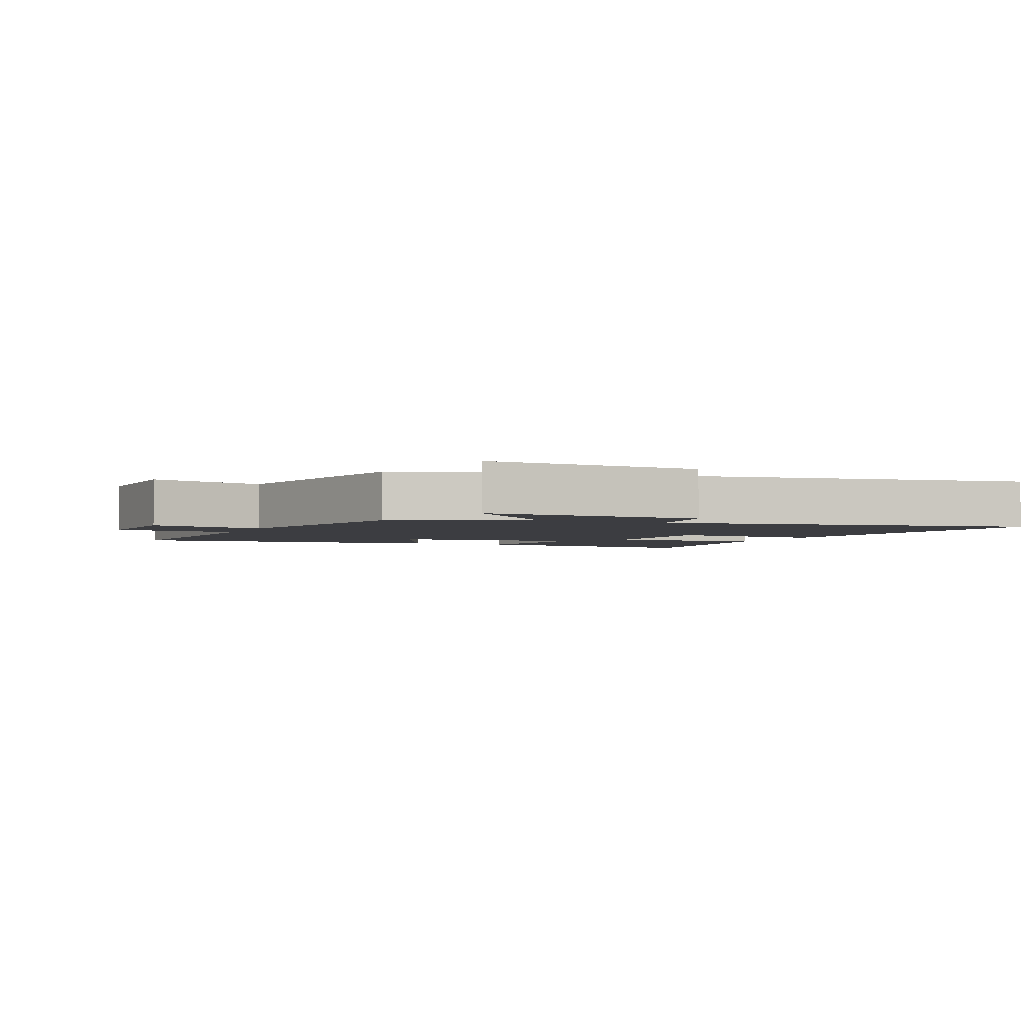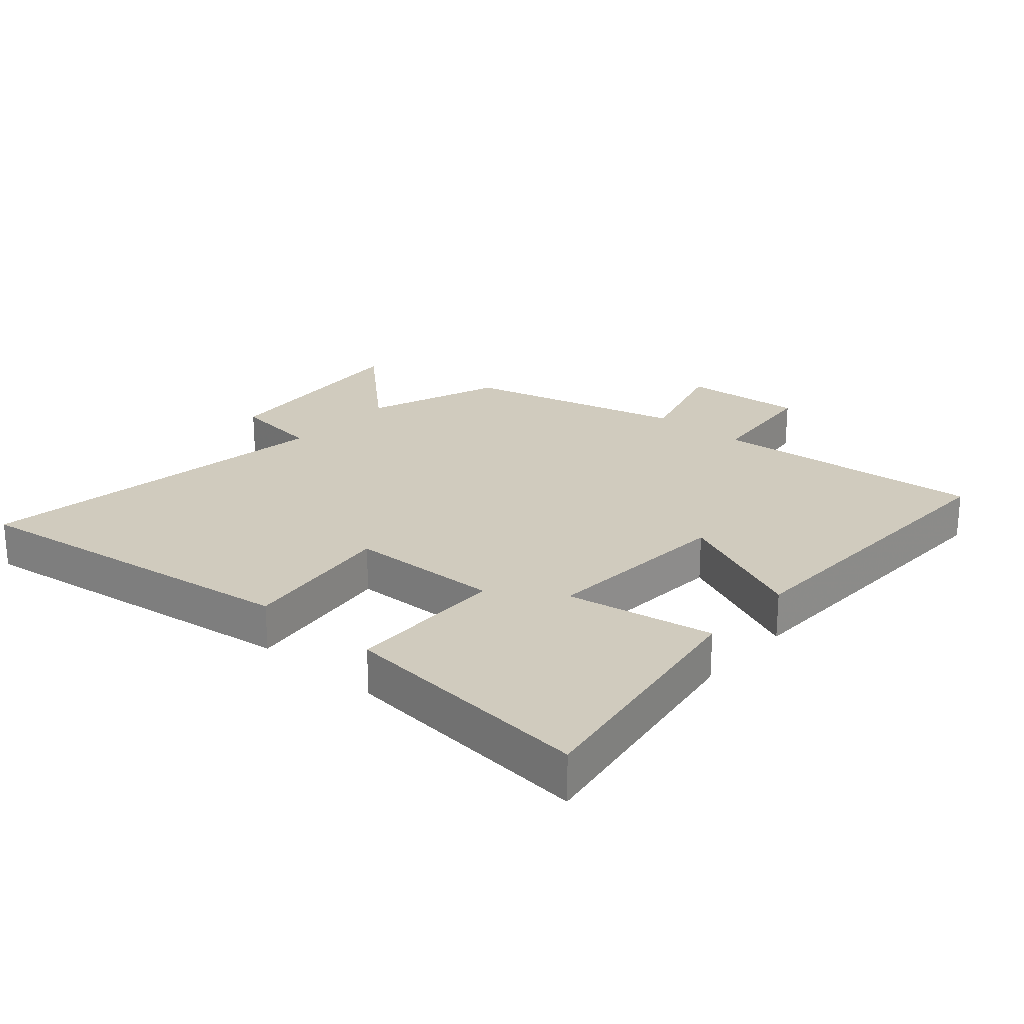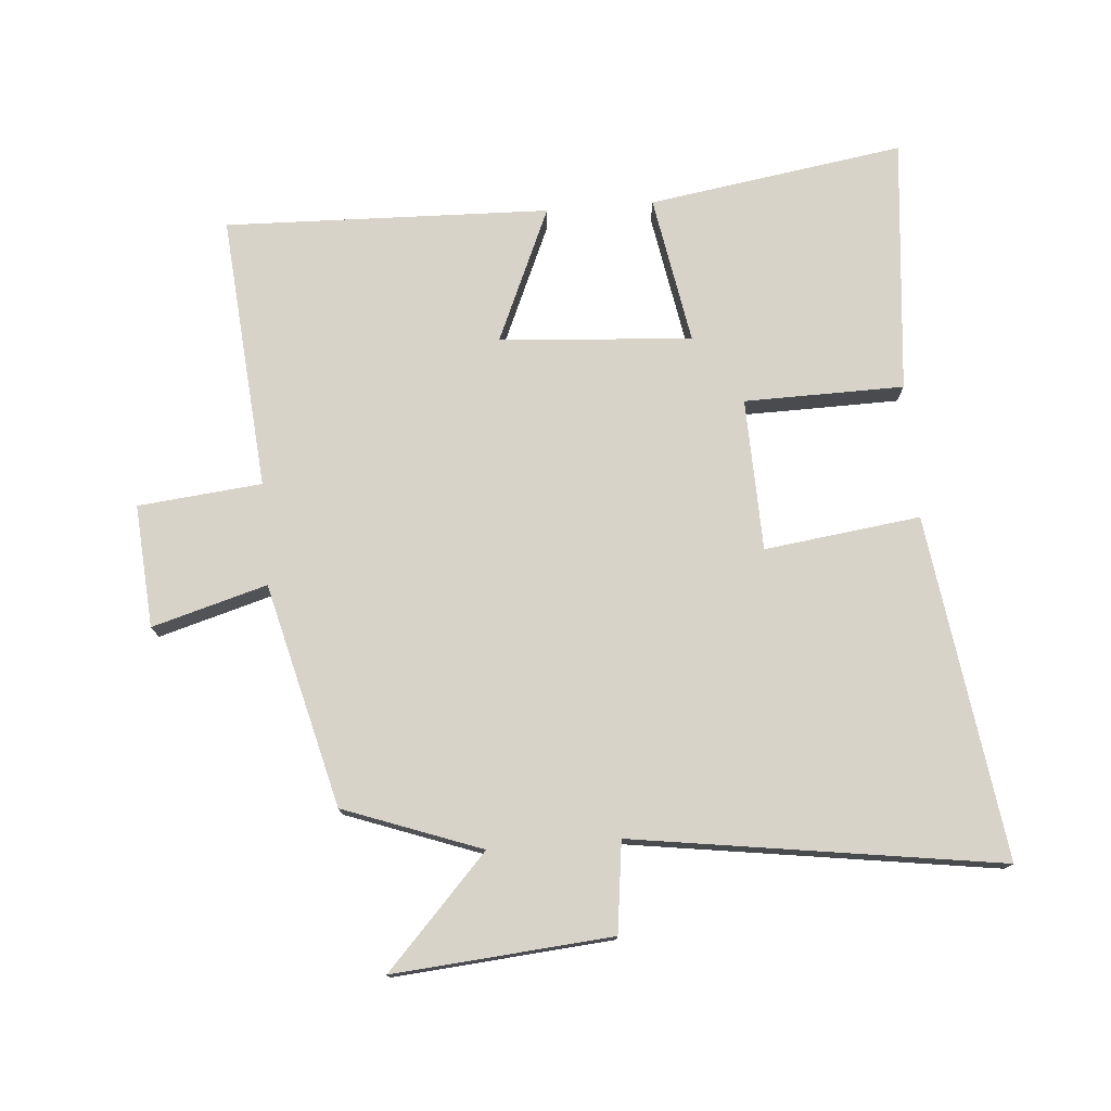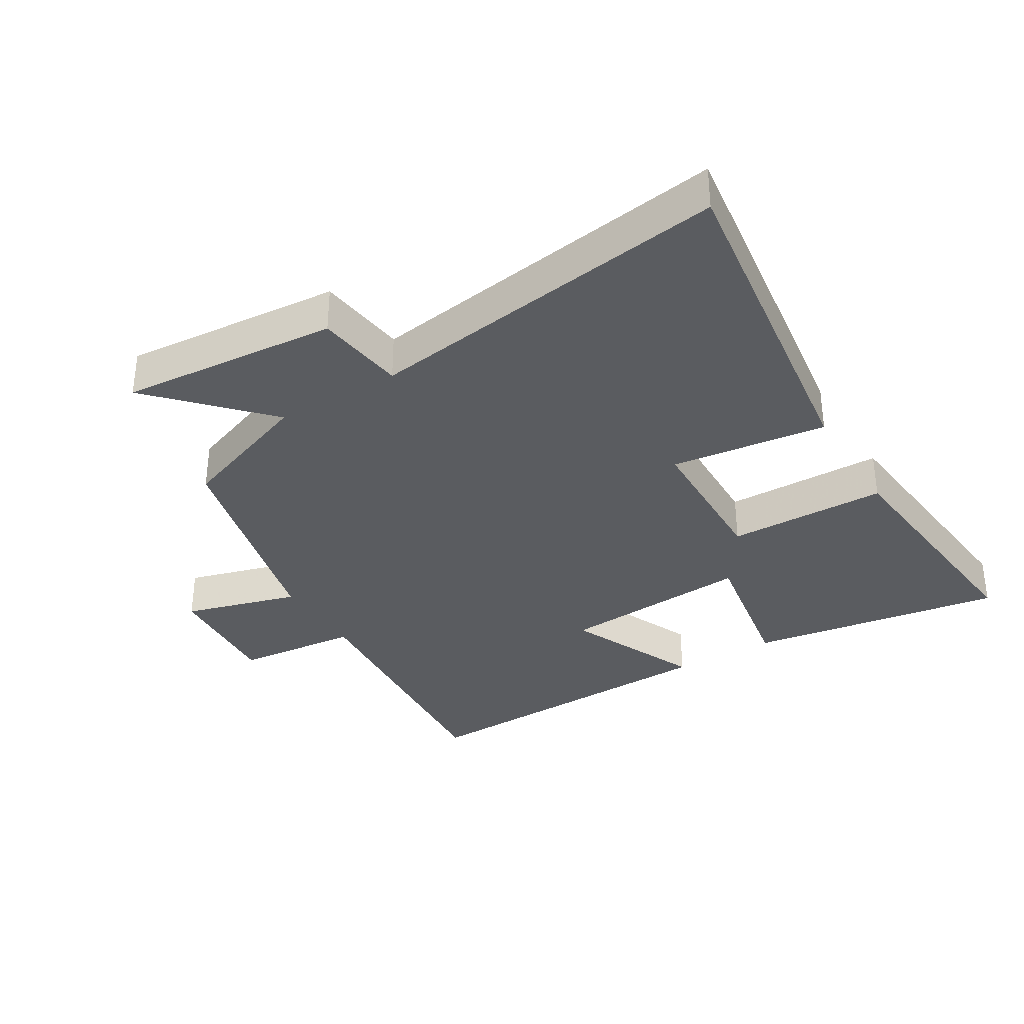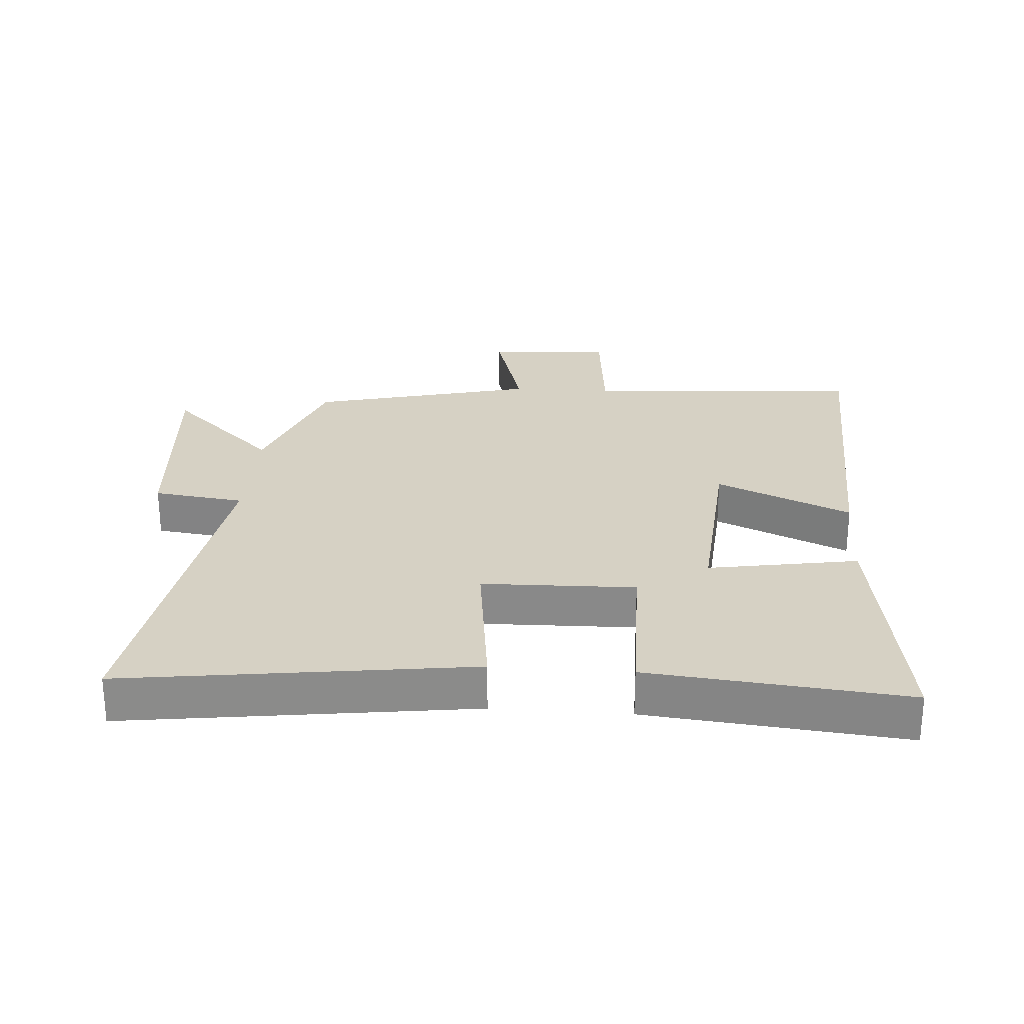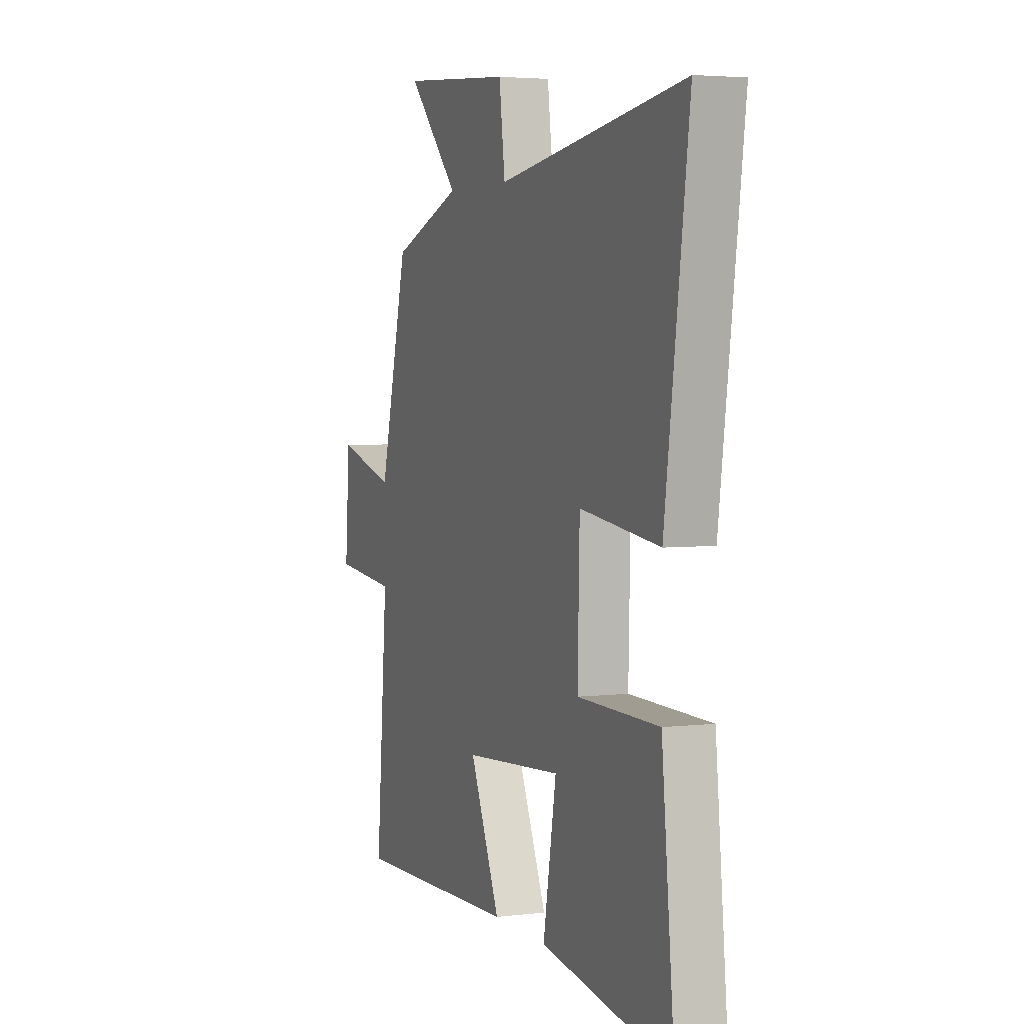
<metadata>
{"format":"obj","ext":"obj","renderer":"f3d","projection":"perspective","resolution":1024,"background":"white","views":[{"elev":-2.8,"azim":-22.4,"up":"+Y"},{"elev":23.6,"azim":131.0,"up":"+Y"},{"elev":75.9,"azim":-4.7,"up":"+Y"},{"elev":-34.2,"azim":31.2,"up":"+Y"},{"elev":26.6,"azim":94.2,"up":"+Y"},{"elev":3.8,"azim":68.3,"up":"+Z"}]}
</metadata>
<code>
v 0.539 0.07 -0.561
v 0.14 0.07 -0.5
v 0.18 0.07 -0.268
v -0.12 0.07 -0.29
v -0.028 0.07 -0.5
v -0.535 0.07 -0.517
v -0.5 0.07 -0.087
v -0.693 0.07 -0.068
v -0.679 0.07 0.124
v -0.5 0.07 0.073
v -0.413 0.07 0.421
v -0.199 0.07 0.5
v -0.357 0.07 0.669
v -0.017 0.07 0.641
v 0.001 0.07 0.5
v 0.573 0.07 0.584
v 0.5 0.07 0.048
v 0.257 0.07 0.079
v 0.251 0.07 -0.159
v 0.5 0.07 -0.162
v 0.539 0 -0.561
v 0.14 0 -0.5
v 0.18 0 -0.268
v -0.12 0 -0.29
v -0.028 0 -0.5
v -0.535 0 -0.517
v -0.5 0 -0.087
v -0.693 0 -0.068
v -0.679 0 0.124
v -0.5 0 0.073
v -0.413 0 0.421
v -0.199 0 0.5
v -0.357 0 0.669
v -0.017 0 0.641
v 0.001 0 0.5
v 0.573 0 0.584
v 0.5 0 0.048
v 0.257 0 0.079
v 0.251 0 -0.159
v 0.5 0 -0.162
f 19 20 1 2
f 18 19 2 3
f 15 16 17 18
f 15 18 3 4
f 12 13 14 15
f 10 11 12 15
f 10 15 4
f 7 8 9 10
f 7 10 4 5
f 5 6 7
f 22 21 40 39
f 23 22 39 38
f 38 37 36 35
f 24 23 38 35
f 35 34 33 32
f 35 32 31 30
f 24 35 30
f 30 29 28 27
f 25 24 30 27
f 27 26 25
f 1 21 22 2
f 2 22 23 3
f 3 23 24 4
f 4 24 25 5
f 5 25 26 6
f 6 26 27 7
f 7 27 28 8
f 8 28 29 9
f 9 29 30 10
f 10 30 31 11
f 11 31 32 12
f 12 32 33 13
f 13 33 34 14
f 14 34 35 15
f 15 35 36 16
f 16 36 37 17
f 17 37 38 18
f 18 38 39 19
f 19 39 40 20
f 20 40 21 1

</code>
